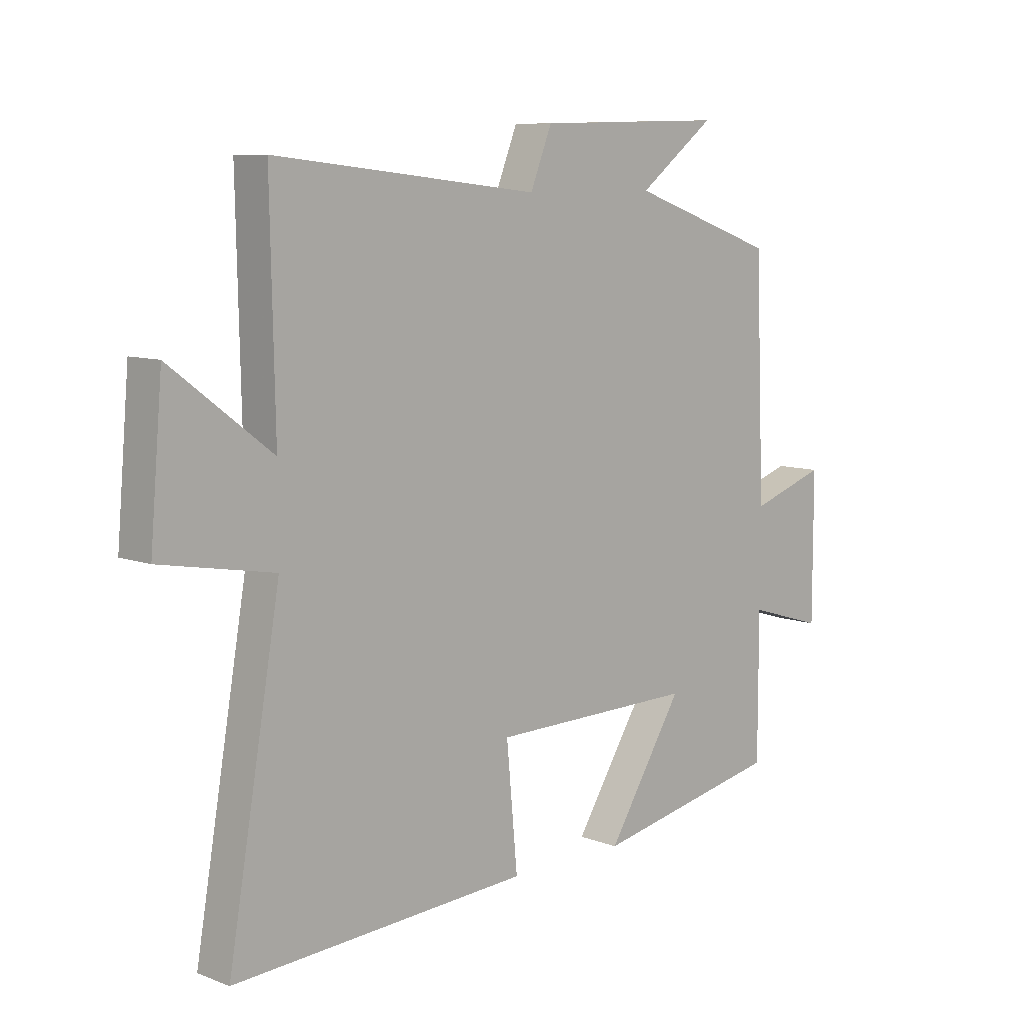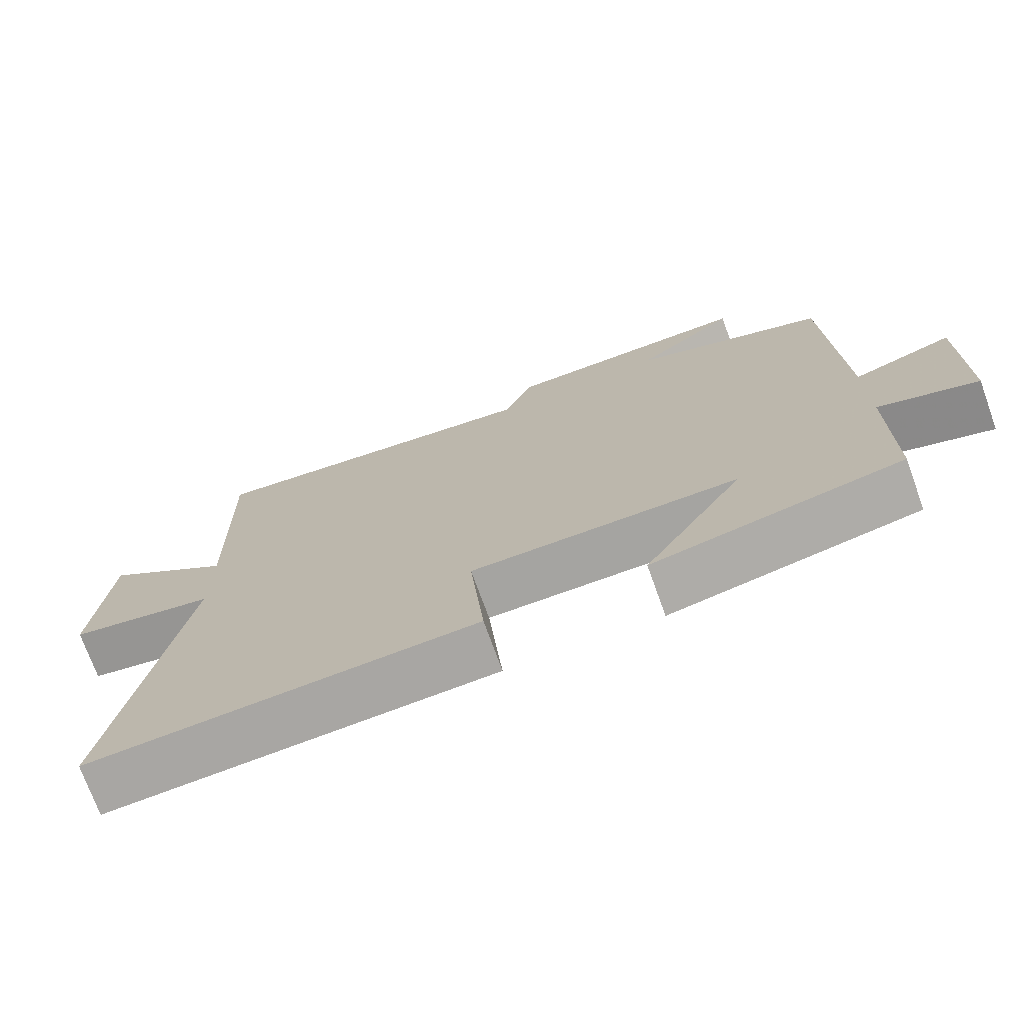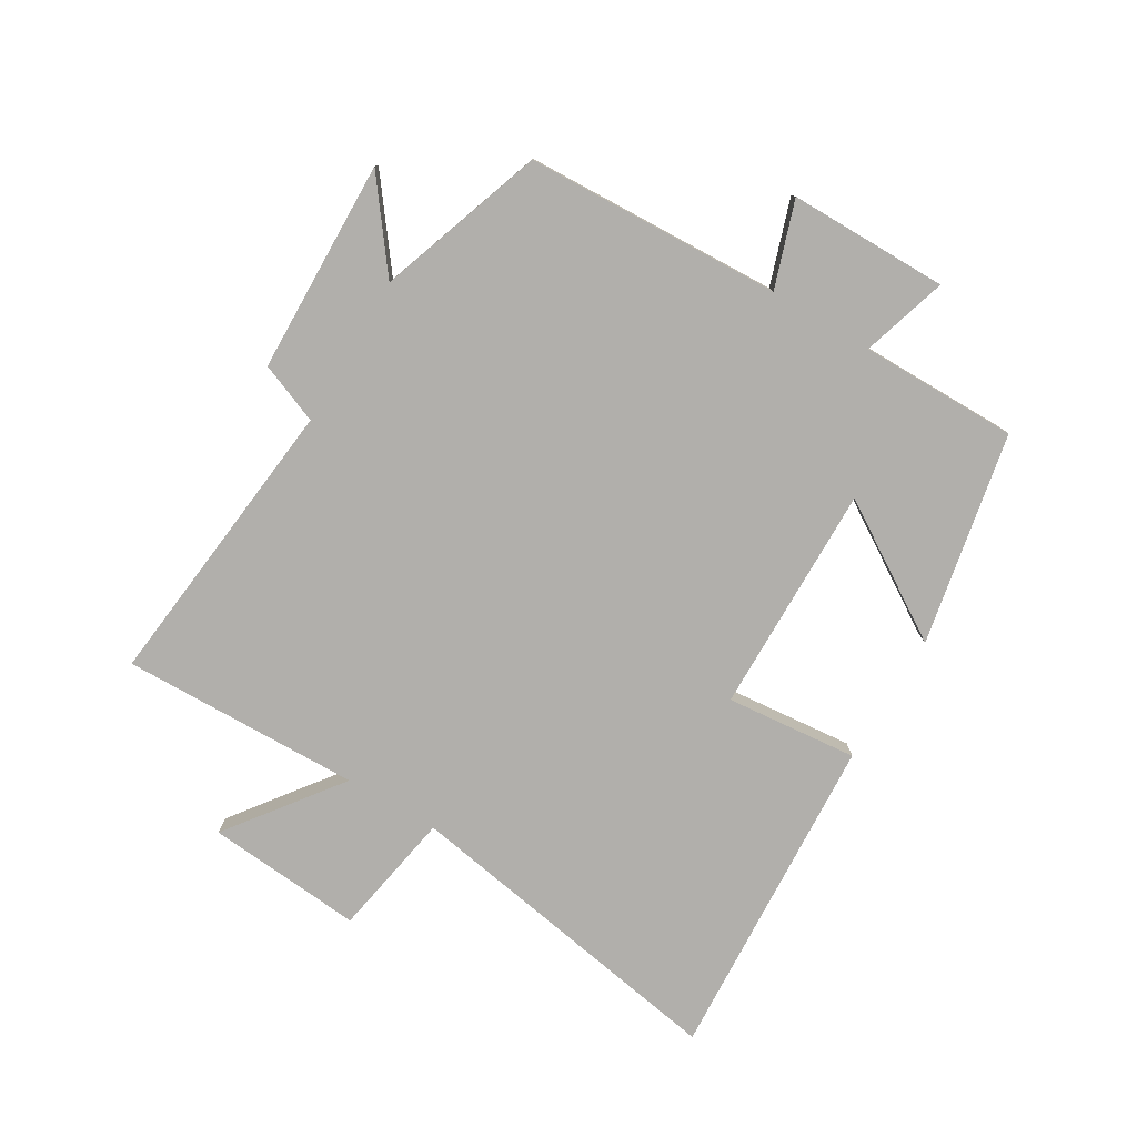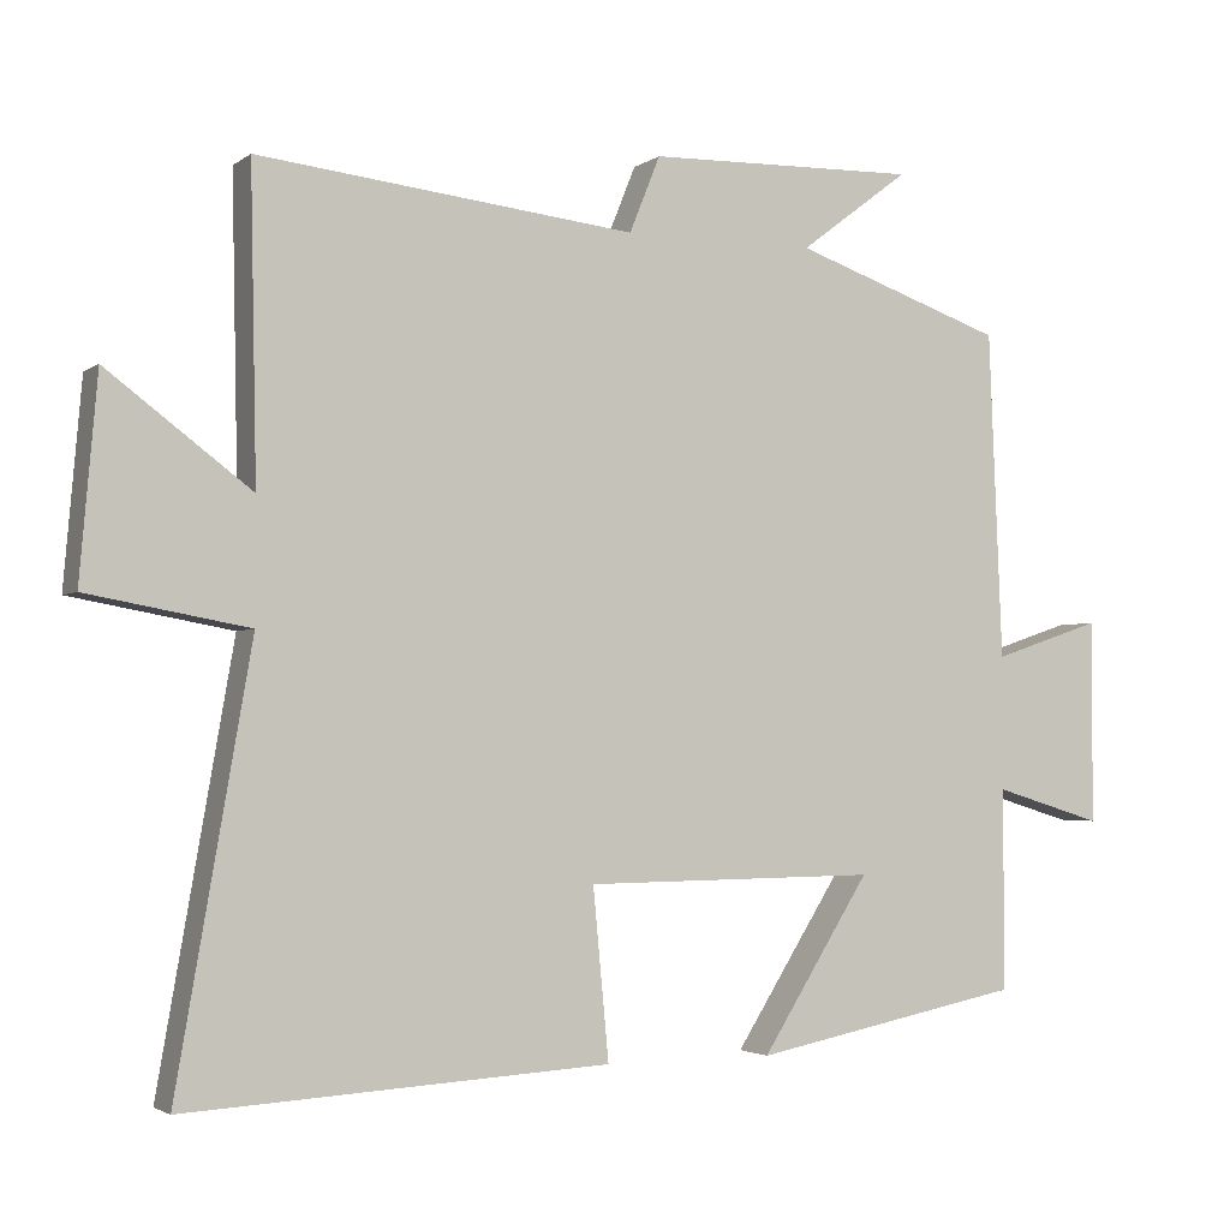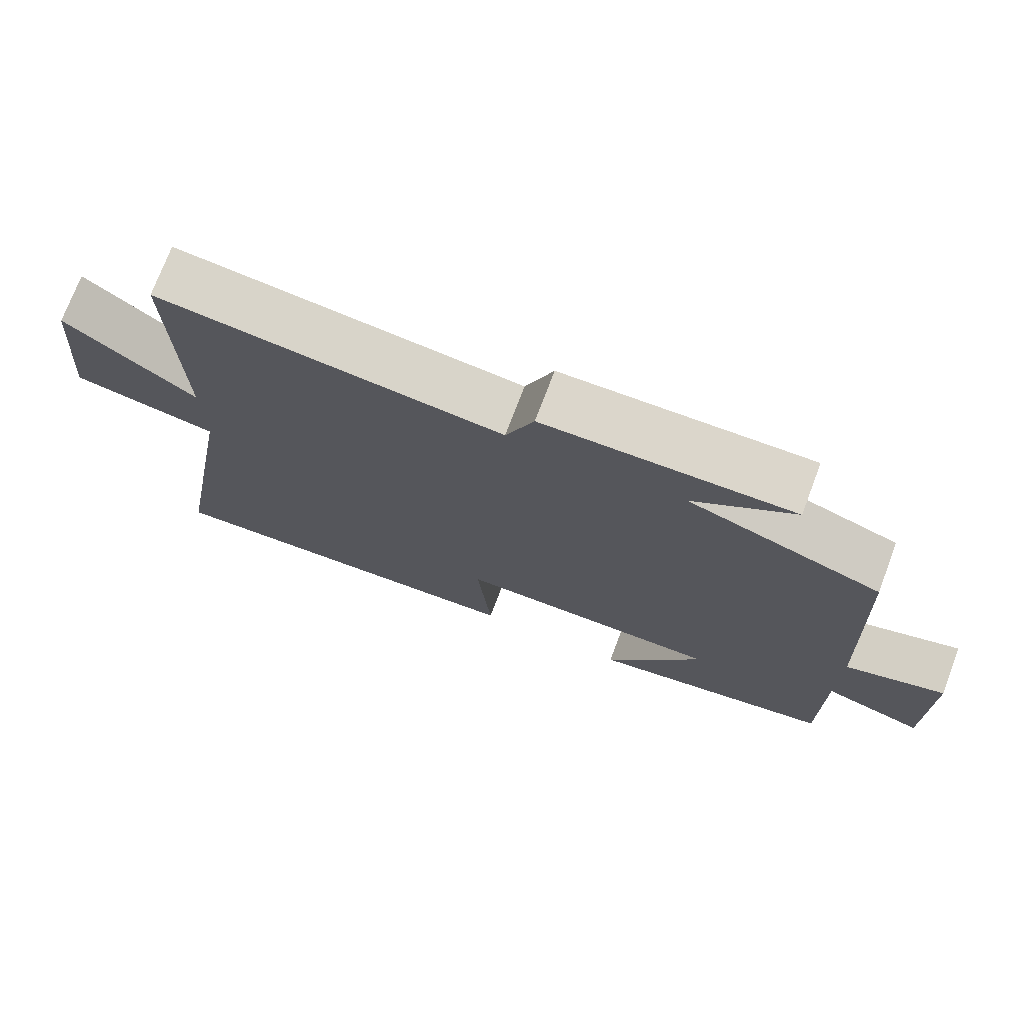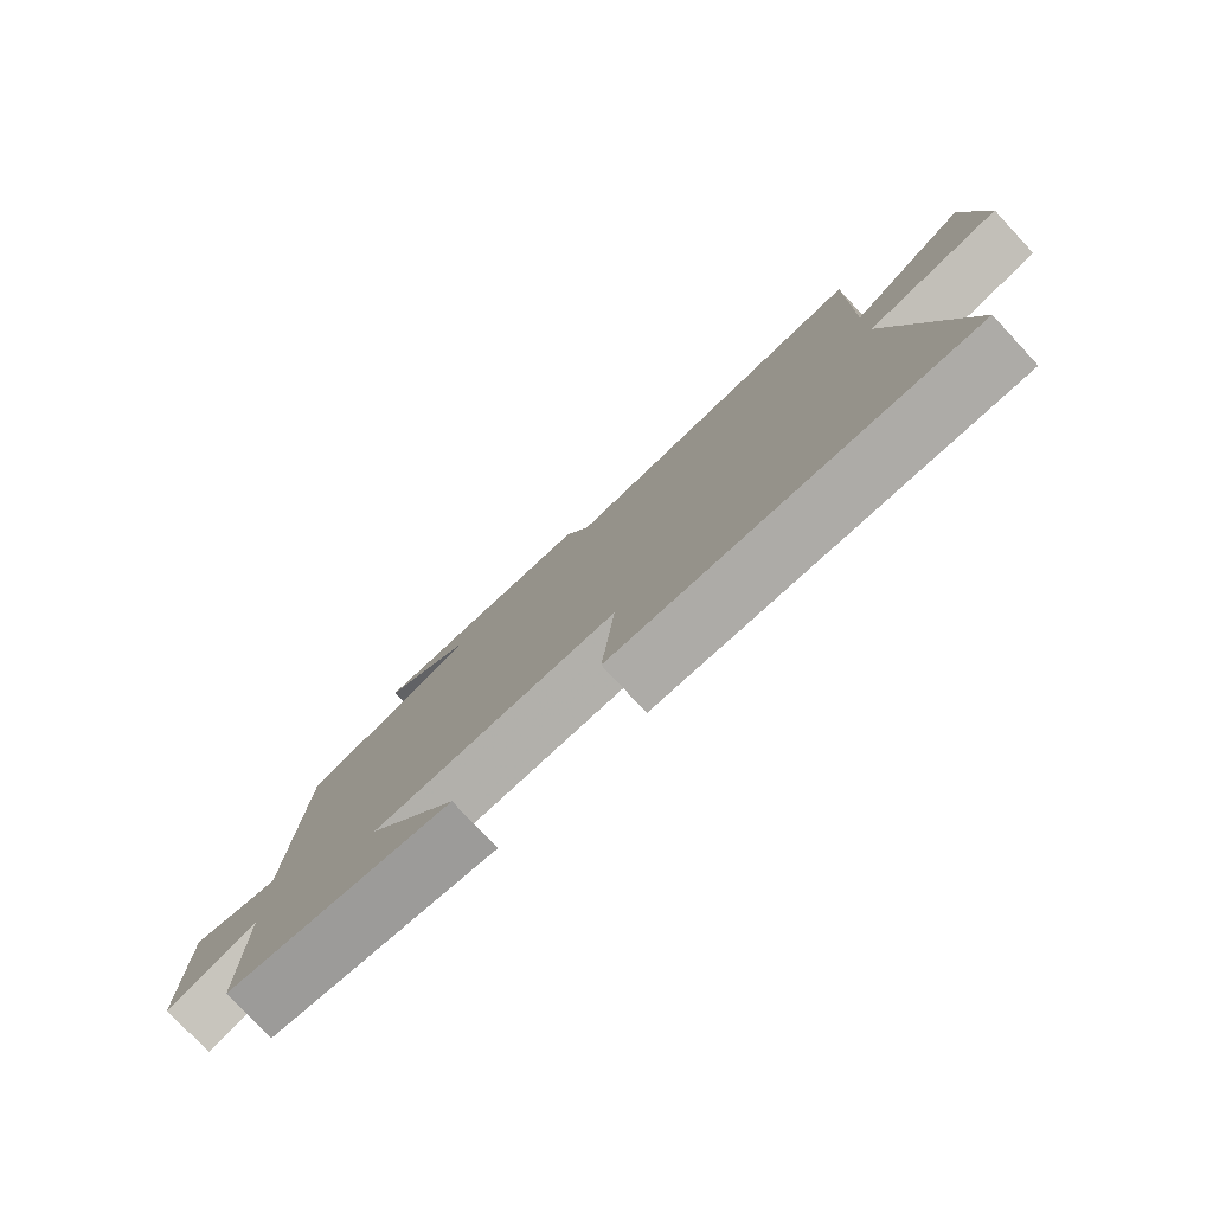
<metadata>
{"format":"obj","ext":"obj","renderer":"f3d","projection":"perspective","resolution":1024,"background":"white","views":[{"elev":8.7,"azim":-45.0,"up":"+Z"},{"elev":-72.9,"azim":19.8,"up":"+Z"},{"elev":-78.2,"azim":59.3,"up":"+Y"},{"elev":-2.7,"azim":-25.2,"up":"+Z"},{"elev":73.7,"azim":20.7,"up":"+Z"},{"elev":-79.0,"azim":-137.0,"up":"+Z"}]}
</metadata>
<code>
v -0.508 0.07 0.553
v -0.029 0.07 0.5
v 0.01 0.07 0.597
v 0.354 0.07 0.605
v 0.215 0.07 0.5
v 0.483 0.07 0.407
v 0.5 0.07 -0.007
v 0.638 0.07 0.039
v 0.638 0.07 -0.219
v 0.5 0.07 -0.177
v 0.5 0.07 -0.432
v 0.156 0.07 -0.5
v 0.294 0.07 -0.282
v -0.078 0.07 -0.286
v -0.058 0.07 -0.5
v -0.594 0.07 -0.53
v -0.5 0.07 0.011
v -0.704 0.07 0.048
v -0.682 0.07 0.302
v -0.5 0.07 0.165
v -0.508 0 0.553
v -0.029 0 0.5
v 0.01 0 0.597
v 0.354 0 0.605
v 0.215 0 0.5
v 0.483 0 0.407
v 0.5 0 -0.007
v 0.638 0 0.039
v 0.638 0 -0.219
v 0.5 0 -0.177
v 0.5 0 -0.432
v 0.156 0 -0.5
v 0.294 0 -0.282
v -0.078 0 -0.286
v -0.058 0 -0.5
v -0.594 0 -0.53
v -0.5 0 0.011
v -0.704 0 0.048
v -0.682 0 0.302
v -0.5 0 0.165
f 17 18 19 20
f 14 15 16 17
f 13 14 17 20
f 10 11 12 13
f 10 13 20 1
f 7 8 9 10
f 5 6 7 10
f 2 3 4 5
f 2 5 10
f 1 2 10
f 40 39 38 37
f 37 36 35 34
f 40 37 34 33
f 33 32 31 30
f 21 40 33 30
f 30 29 28 27
f 30 27 26 25
f 25 24 23 22
f 30 25 22
f 30 22 21
f 1 21 22 2
f 2 22 23 3
f 3 23 24 4
f 4 24 25 5
f 5 25 26 6
f 6 26 27 7
f 7 27 28 8
f 8 28 29 9
f 9 29 30 10
f 10 30 31 11
f 11 31 32 12
f 12 32 33 13
f 13 33 34 14
f 14 34 35 15
f 15 35 36 16
f 16 36 37 17
f 17 37 38 18
f 18 38 39 19
f 19 39 40 20
f 20 40 21 1

</code>
